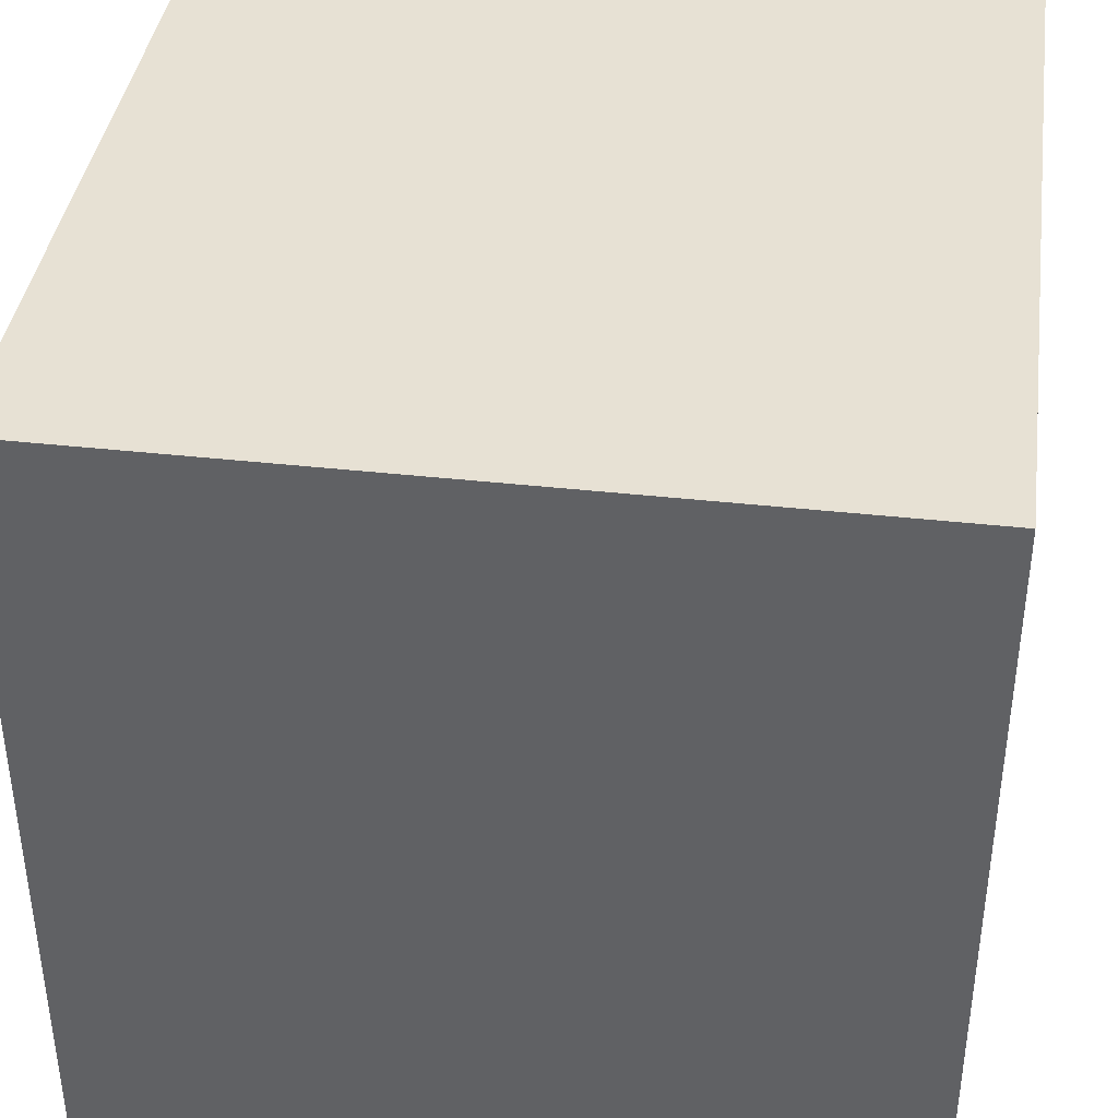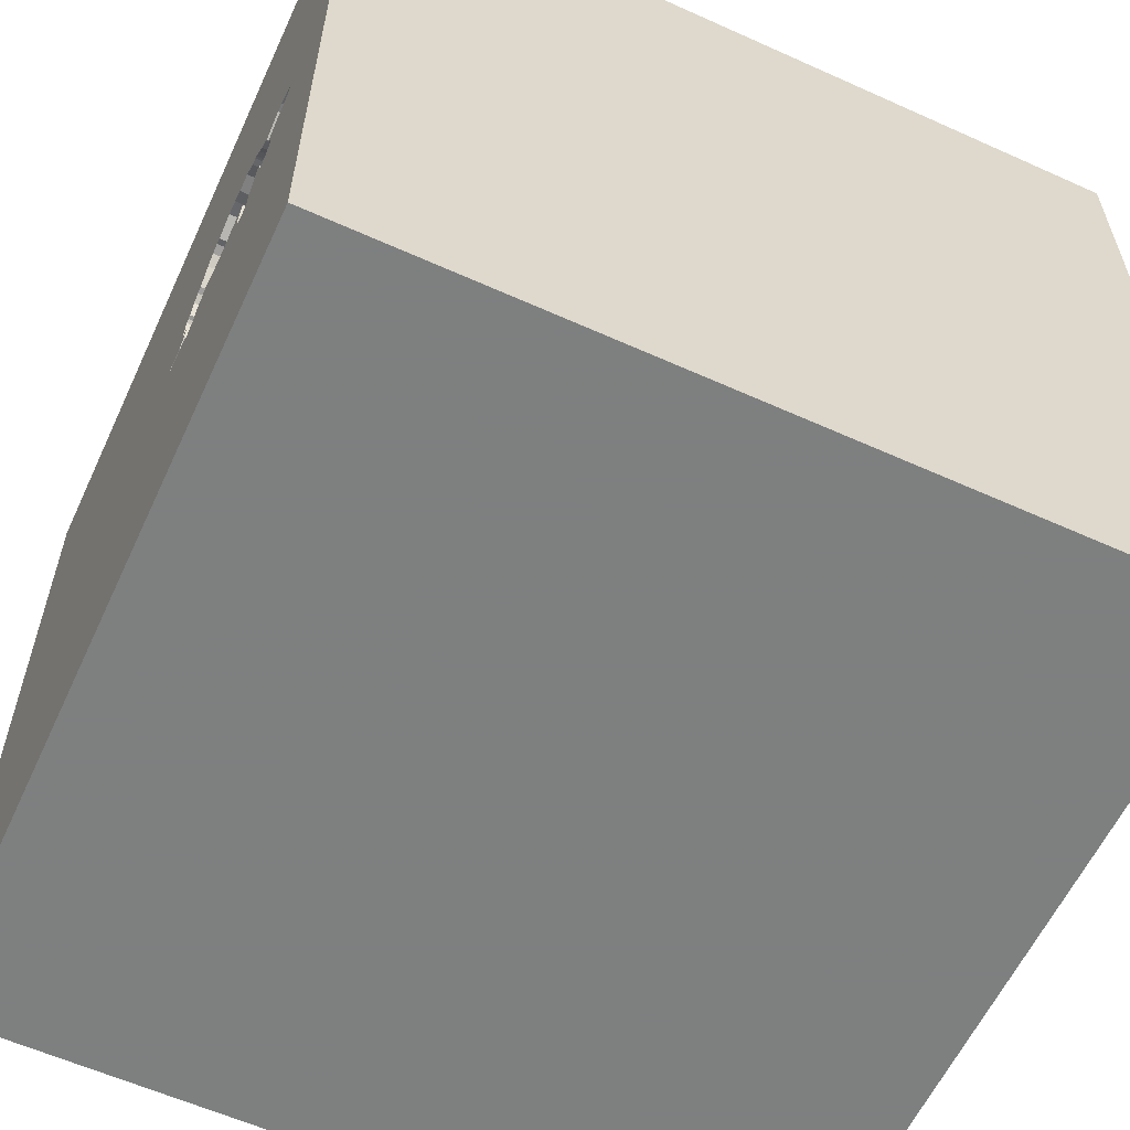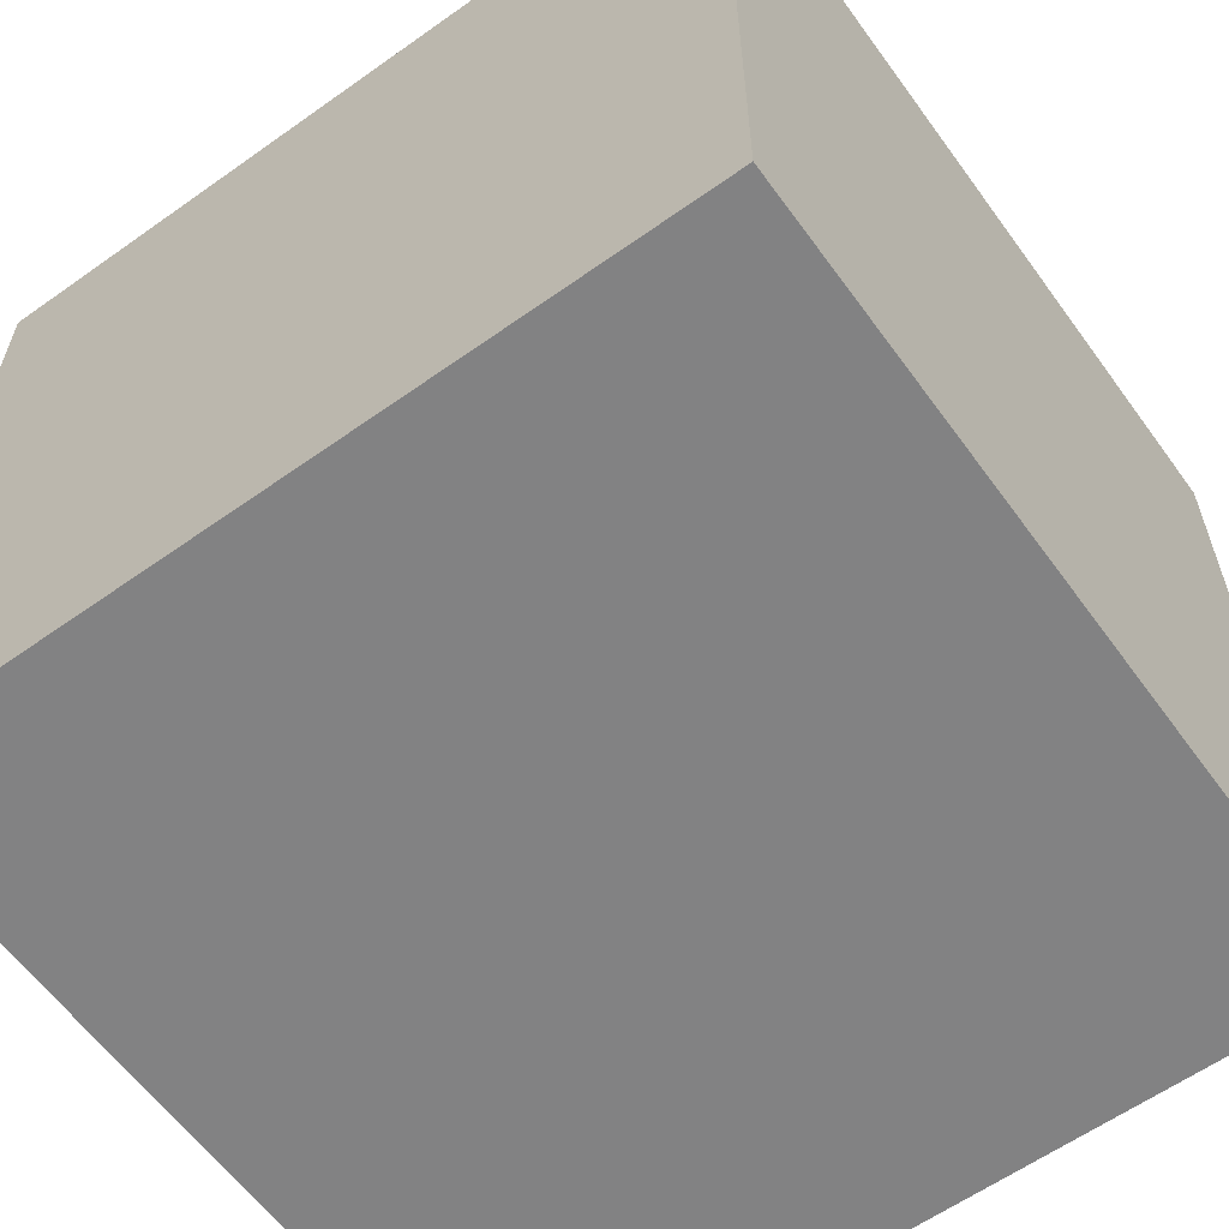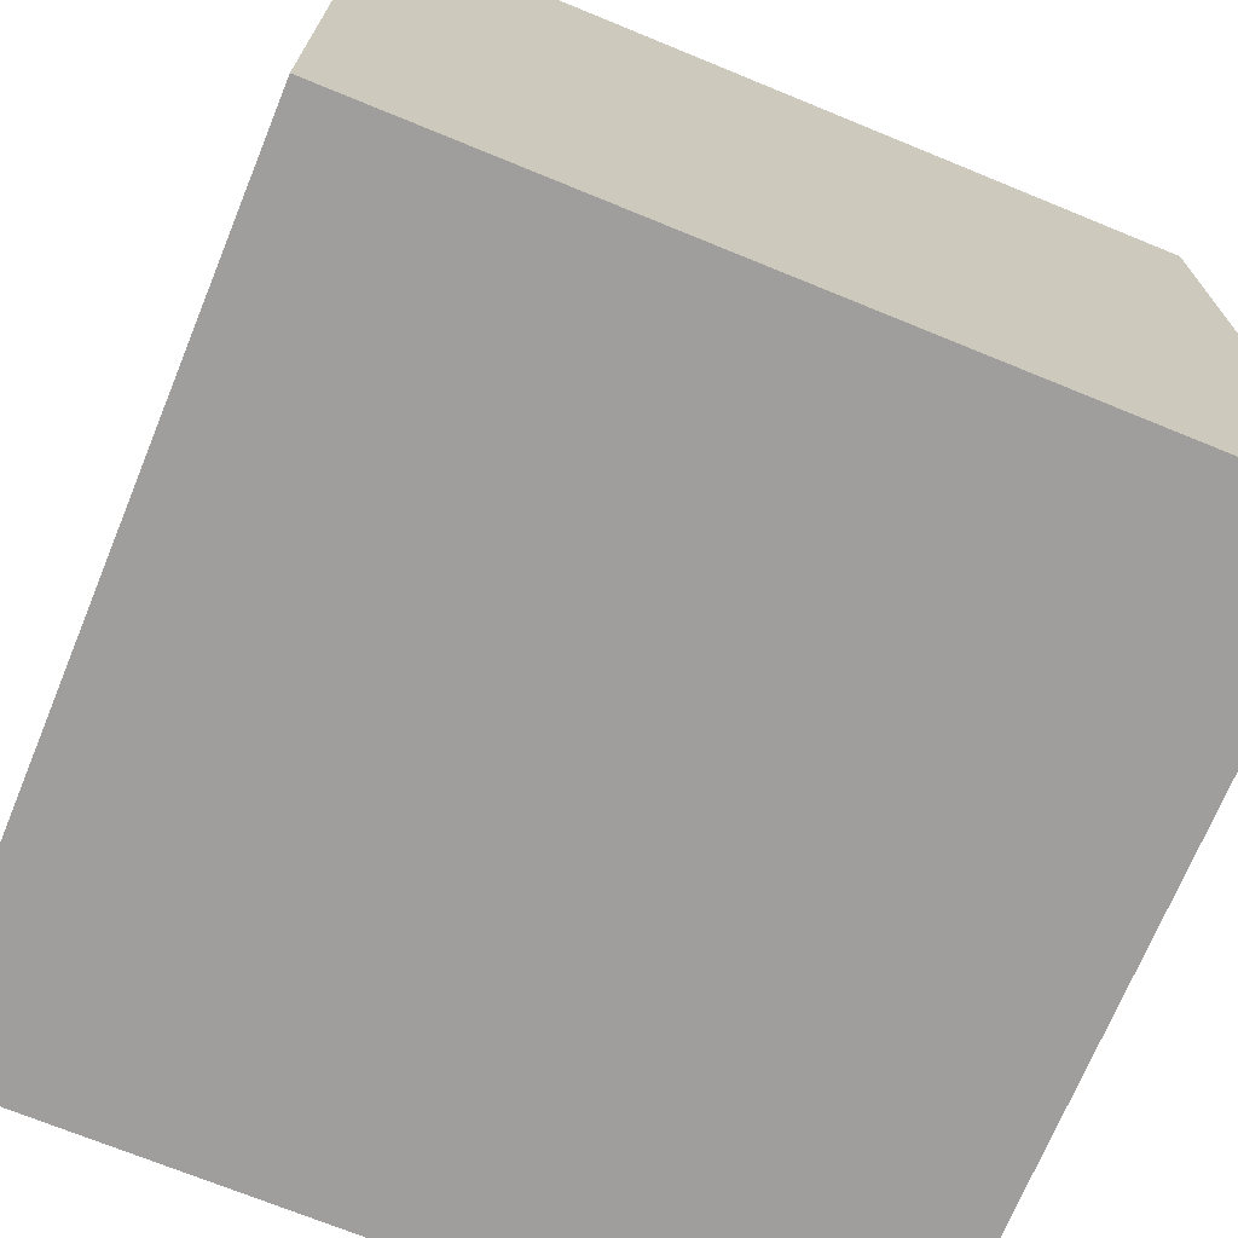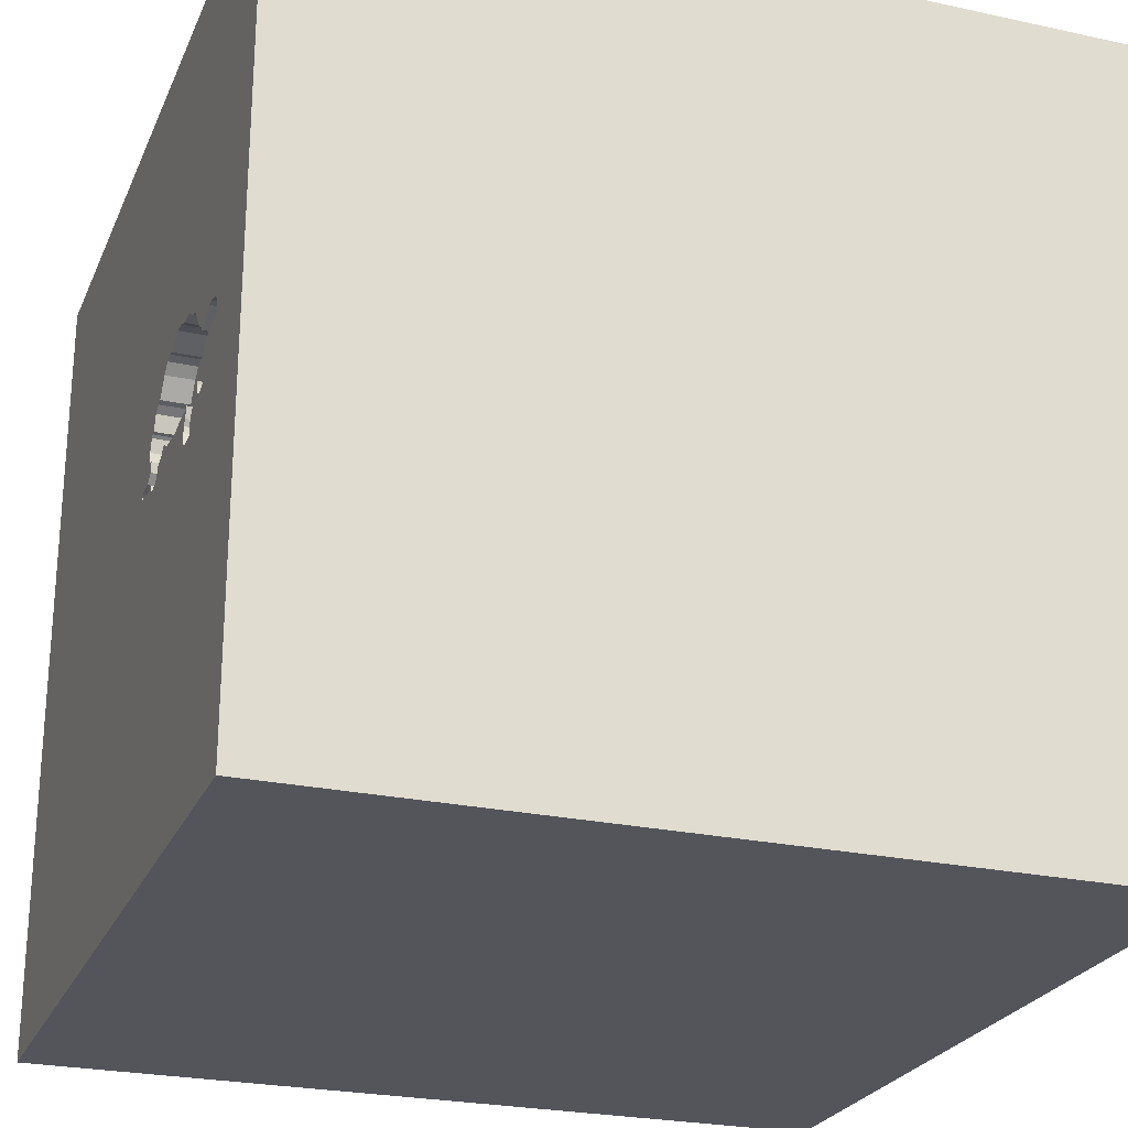
<metadata>
{"format":"obj","ext":"obj","renderer":"f3d","projection":"perspective","resolution":1024,"background":"white","views":[{"elev":39.5,"azim":-82.1,"up":"+Z"},{"elev":-59.6,"azim":-114.8,"up":"+Z"},{"elev":-60.8,"azim":35.9,"up":"+Z"},{"elev":-70.9,"azim":-112.3,"up":"+Z"},{"elev":-24.9,"azim":-109.5,"up":"+Z"}]}
</metadata>
<code>
o turtle_89
v -0.3034 1.5 -0.09089
v -0.3034 1.4 -0.09089
v -0.9708 1.5 0.1192
v -0.6429 1.5 0.3135
v -0.9566 1.5 -0.08532
v -0.5481 1.5 0.3037
v -0.9983 1.5 -0.0999
v -1.033 1.5 -0.02545
v -1.104 1.5 0.06521
v -0.7557 1.5 0.2952
v -0.7557 1.4 0.2952
v -0.4741 1.5 -0.03268
v -0.4741 1.4 -0.03268
v -1.026 1.5 0.03877
v -0.2719 1.5 0.009076
v -0.9644 0.293 -1.5
v -1.5 -1.5 -1.5
v -1.172 -1.5 -0.2214
v -1.5 -1.5 1.5
v -0.8741 1.5 -0.1597
v -0.9226 1.5 0.1557
v -0.9307 1.5 -0.03362
v -0.8701 1.5 -0.1915
v -0.4001 1.5 -0.07089
v -0.4001 1.4 -0.07089
v -0.85 1.5 0.2454
v -0.85 1.4 0.2454
v -1.156 1.5 0.07801
v -1.156 1.4 0.07801
v -0.1641 1.5 -0.08325
v -0.1641 1.4 -0.08325
v -0.2662 1.4 0.09653
v -0.2781 1.4 0.1049
v -0.9983 1.4 -0.0999
v -0.5681 1.5 0.3125
v -0.9247 1.5 -0.03923
v 0.3385 -1.055 1.5
v 0.4167 0.4687 1.5
v 1.5 1.5 -1.5
v 0.4167 -0.4688 1.5
v 0.07812 -1.5 -0.625
v 0.4297 -1.5 0.4687
v 0.4818 -1.5 -0.1823
v 1.5 -1.5 1.5
v 0.1042 -1.5 -1.5
v 0.1042 -1.5 1.5
v -0.2662 1.5 0.09653
v 0.1583 1.5 0.8293
v 0.1302 1.5 -1.5
v 0.4264 -0.8903 -1.5
v 0.01302 1.003 1.5
v -0.9497 1.5 -0.07498
v -0.9497 1.4 -0.07498
v -0.8049 1.5 -0.05553
v -0.8049 1.4 -0.05553
v -0.9622 1.5 0.1224
v -0.9622 1.4 0.1224
v -0.9025 1.5 -0.09374
v -0.9597 1.5 0.1341
v -0.9597 1.4 0.1341
v -0.485 1.5 0.2898
v -0.8032 1.5 -0.1922
v -0.2927 1.5 0.1073
v -0.2927 1.4 0.1073
v -0.54 1.5 -0.0611
v -0.5401 1.4 -0.0611
v -0.1823 -1.146 1.5
v 0 0.4687 1.5
v 0 -0 1.5
v -0.1562 -0.4688 1.5
v -0.2474 -1.5 -0.1562
v -0.2604 -1.5 1.068
v -0.1562 -1.5 0.625
v -0.2083 -1.5 -1.25
v -0.2821 1.5 -0.0349
v -0.2821 1.4 -0.0349
v -0.196 1.5 -0.08434
v -1.026 1.4 0.03877
v -0.8126 1.5 0.2554
v -0.5082 1.5 0.2861
v -0.5082 1.4 0.2861
v -0.3652 1.5 0.1862
v -0.6429 1.4 0.3135
v -0.1764 1.5 -0.06331
v -0.1764 1.4 -0.06331
v 1.5 1.5 1.5
v 1.198 -0 1.5
v 1.055 -1.5 0.3125
v 1.25 -1.5 -0
v 1.5 -1.5 -1.5
v 1.068 -1.5 -0.3906
v 0.4264 1.5 -0.2214
v -0.9046 1.5 0.1811
v -0.2421 1.5 -0.09753
v -0.2421 1.4 -0.09753
v -0.8692 1.5 -0.1333
v -0.8692 1.4 -0.1333
v -1.037 1.5 -0.03576
v -1.057 1.5 0.1599
v -1.057 1.4 0.1599
v -0.5141 1.5 -0.0544
v -0.5141 1.4 -0.0544
v -1.037 1.5 -0.06922
v -1.037 1.4 -0.06922
v -0.3902 1.5 -0.1055
v -0.196 1.4 -0.08434
v -0.253 1.5 0.05044
v -0.253 1.4 0.05044
v -0.9504 1.5 -0.05465
v -1.089 1.5 0.1588
v -1.171 1.5 0.09786
v -1.171 1.4 0.09786
v -1.016 1.5 -0.09178
v -0.792 1.5 -0.09291
v -0.8126 1.4 0.2554
v -0.758 1.5 -0.06558
v -0.758 1.4 -0.06558
v -1.016 1.4 -0.09178
v -0.4687 0.4167 1.5
v -0.625 -0.2083 1.5
v -0.4687 -1.5 0.1823
v -0.5273 1.5 -0.8105
v -0.7239 1.5 0.2948
v -0.7797 1.5 -0.1129
v -0.7312 1.5 -0.06308
v -0.3459 1.5 -0.1243
v -1.5 0.3385 -1.055
v -1.5 0.1823 0.1693
v -1.5 0.4427 -0.1562
v -1.5 0.1042 1.094
v -1.5 0.625 -0.625
v -1.5 -0.1042 -1.5
v -1.5 -0.1302 1.5
v -1.5 -0.1042 -0.7552
v -1.5 -0.1562 0.4687
v -1.5 -0.1562 -1.25
v -1.5 1.5 1.5
v -1.5 1.211 -0.1823
v -1.5 1.5 -1.5
v -1.5 -0.625 0.599
v -1.5 -0.4687 -0
v -1.5 -0.4687 -0.4167
v -1.5 -1.5 0.1042
v -1.5 1.5 -0.1042
v -1.5 -1.198 -0.1823
v -1.5 0.8333 0.2083
v -0.3117 1.5 -0.1042
v -1.089 1.4 0.1588
v -0.3637 1.5 -0.1162
v -0.3637 1.4 -0.1162
v -1.126 1.5 0.06447
v -1.126 1.4 0.06447
v -0.9226 1.4 0.1557
v -0.6619 1.5 -0.07104
v -1.082 1.5 0.06595
v -1.082 1.4 0.06595
v -0.3902 1.4 -0.1055
v -1.171 1.5 0.1153
v -1.171 1.4 0.1153
v -0.1705 1.5 -0.06602
v -0.485 1.4 0.2898
v -0.9247 1.4 -0.03923
v -0.7863 1.5 -0.1771
v -0.7863 1.4 -0.1771
v -0.8032 1.4 -0.1922
v 1.5 0.6478 -0.5412
v 1.5 0.1562 1.5
v 1.5 -1.5 0.1042
v 1.5 1.5 -0.1302
v 1.5 -0.4376 0.6209
v -0.5778 1.5 -0.06238
v -0.5778 1.4 -0.06238
v -0.8386 1.5 0.2516
v -0.5057 1.5 -0.04539
v -0.2546 1.5 0.01257
v -0.2546 1.4 0.01257
v -0.3418 1.5 0.1812
v -0.3418 1.4 0.1812
v -1.198 0.1823 1.5
v -1.217 1.5 -0.3516
v -1.041 1.5 -0.04608
v -1.041 1.4 -0.04608
v -0.7789 1.5 -0.1361
v -0.7789 1.4 -0.1361
v -0.8865 1.5 0.2064
v -0.4499 1.5 0.2823
v -1.019 1.5 -0.007523
v -1.019 1.4 -0.007522
v -1.059 1.5 0.06092
v -1.059 1.4 0.06092
v -0.4139 1.5 0.2515
v -0.4139 1.4 0.2515
v -0.2781 1.5 0.1049
v -0.521 1.5 0.2918
v -0.4531 1.5 -0.05233
v -0.5272 1.5 -0.05778
v -0.2719 1.4 0.009076
v -0.9611 1.5 0.1277
v -0.3753 1.5 -0.1166
v -0.4499 1.4 0.2823
v -0.4531 1.4 -0.05233
v -0.3269 1.5 0.1716
v -0.7088 1.5 -0.061
v -0.7088 1.4 -0.061
v 0.7292 0.2344 1.5
v -0.2891 1.5 -0.000231
v -0.2891 1.4 -0.000231
v -0.8741 1.4 -0.1597
v -0.1646 1.5 -0.06873
v -0.1646 1.4 -0.06873
v -0.8386 1.4 0.2516
v -0.2491 1.5 -0.06287
v -0.2491 1.4 -0.06287
v -1.171 1.5 0.1067
v -0.9025 1.4 -0.09374
v -0.7797 1.4 -0.1129
v -0.9307 1.4 -0.03362
v -1.132 1.5 0.1486
v -1.132 1.4 0.1486
v -0.4973 1.5 -0.03638
v -0.4973 1.4 -0.03638
v -1.14 1.5 0.144
v -0.3459 1.4 -0.1243
v -0.312 1.5 0.1619
v -0.312 1.4 0.1619
v -1.149 1.5 0.1393
v -0.3753 1.4 -0.1166
v -0.3652 1.4 0.1862
v -0.9504 1.4 -0.05465
v -0.6917 1.5 0.2944
v -0.6917 1.4 0.2944
v -0.2836 1.5 0.01013
v -0.8701 1.4 -0.1915
v -1.149 1.4 0.1393
v -0.5879 1.5 0.3212
v -0.5879 1.4 0.3212
v -0.792 1.4 -0.09291
v -0.2538 1.5 0.0315
v -0.6619 1.4 -0.07104
v -1.006 1.5 0.03074
v -1.006 1.4 0.03074
v -0.32 1.5 -0.1176
v -0.32 1.4 -0.1176
v -0.9708 1.4 0.1192
v -1.033 1.4 -0.02545
v -0.2781 1.5 0.0205
v -0.2781 1.4 0.0205
v -0.9635 1.5 -0.09581
v -0.9635 1.4 -0.09581
v -0.5921 1.5 -0.06868
v -0.5921 1.4 -0.06868
v -0.8865 1.4 0.2064
f 46 67 19
f 19 72 46
f 133 130 19
f 143 18 19
f 19 145 143
f 19 179 133
f 72 44 46
f 19 135 140
f 121 72 19
f 46 37 67
f 67 70 19
f 137 130 133
f 130 135 19
f 140 145 19
f 70 120 19
f 120 179 19
f 179 137 133
f 140 141 145
f 145 17 143
f 18 121 19
f 121 73 72
f 44 37 46
f 37 70 67
f 17 18 143
f 135 141 140
f 130 128 135
f 141 142 145
f 73 44 72
f 37 40 70
f 70 69 120
f 120 119 179
f 137 128 130
f 142 17 145
f 18 71 121
f 121 71 73
f 73 42 44
f 119 137 179
f 135 128 141
f 17 71 18
f 44 40 37
f 69 119 120
f 71 42 73
f 128 142 141
f 40 69 70
f 137 146 128
f 69 68 119
f 71 43 42
f 128 134 142
f 142 134 17
f 40 205 69
f 119 51 137
f 146 129 128
f 42 88 44
f 44 205 40
f 68 51 119
f 17 41 71
f 41 43 71
f 43 88 42
f 69 38 68
f 129 134 128
f 205 38 69
f 129 131 134
f 134 136 17
f 44 87 205
f 137 138 146
f 74 41 17
f 131 127 134
f 127 136 134
f 136 132 17
f 16 17 132
f 17 45 74
f 43 91 88
f 88 168 44
f 38 51 68
f 123 137 48
f 146 138 129
f 16 50 17
f 50 45 17
f 91 89 88
f 170 44 168
f 48 194 35
f 48 35 235
f 4 123 48
f 48 235 4
f 144 138 137
f 138 131 129
f 41 90 43
f 170 167 44
f 167 87 44
f 48 224 202
f 61 194 48
f 186 61 48
f 177 82 191
f 191 186 48
f 48 202 177
f 48 177 191
f 194 6 35
f 123 4 230
f 137 123 10
f 173 26 137
f 137 10 79
f 137 79 173
f 59 198 137
f 137 21 59
f 226 158 137
f 180 144 137
f 90 91 43
f 89 168 88
f 87 86 205
f 38 86 51
f 194 61 80
f 48 47 193
f 48 193 63
f 63 224 48
f 137 26 185
f 93 21 137
f 137 185 93
f 222 226 137
f 137 198 56
f 56 3 99
f 218 222 137
f 110 218 137
f 137 56 99
f 137 99 110
f 180 137 158
f 158 214 180
f 74 90 41
f 205 86 38
f 47 92 107
f 180 214 111
f 28 151 180
f 180 111 28
f 131 139 127
f 238 107 92
f 147 1 94
f 175 238 92
f 92 147 94
f 15 175 92
f 92 94 77
f 92 77 30
f 232 246 15
f 92 30 209
f 232 15 92
f 75 206 232
f 84 212 75
f 232 92 209
f 232 209 160
f 232 160 84
f 84 75 232
f 248 5 20
f 180 151 9
f 7 248 20
f 180 9 8
f 7 20 180
f 113 7 180
f 8 98 181
f 103 113 180
f 180 8 181
f 180 181 103
f 127 132 136
f 167 86 87
f 86 137 51
f 92 122 147
f 20 5 52
f 109 22 20
f 20 52 109
f 23 180 20
f 187 8 9
f 9 155 189
f 240 187 9
f 9 189 14
f 9 14 240
f 138 139 131
f 45 90 74
f 91 168 89
f 58 20 22
f 22 36 58
f 62 122 23
f 90 170 168
f 242 147 122
f 122 195 105
f 126 242 122
f 199 149 126
f 122 105 199
f 122 199 126
f 58 96 20
f 183 124 122
f 122 62 163
f 122 163 183
f 39 50 16
f 166 170 90
f 195 196 101
f 101 174 220
f 220 12 195
f 195 24 105
f 195 101 220
f 116 124 114
f 114 54 116
f 122 180 23
f 144 139 138
f 139 132 127
f 48 137 86
f 39 122 92
f 122 124 195
f 195 65 196
f 124 116 125
f 90 168 91
f 92 47 48
f 65 195 124
f 124 125 203
f 124 203 154
f 250 171 65
f 124 154 250
f 124 250 65
f 180 139 144
f 16 132 139
f 50 90 45
f 170 86 167
f 166 86 170
f 122 139 180
f 49 122 39
f 49 39 16
f 169 92 48
f 49 139 122
f 49 16 139
f 39 169 166
f 169 86 166
f 169 48 86
f 39 92 169
f 39 90 50
f 39 166 90
f 32 64 33
f 32 108 64
f 193 47 32
f 32 33 193
f 33 64 193
f 47 107 108
f 108 32 47
f 108 247 64
f 63 193 64
f 107 238 108
f 176 247 108
f 207 64 247
f 224 63 64
f 64 225 224
f 238 175 176
f 176 108 238
f 247 176 197
f 207 13 64
f 232 206 207
f 207 247 232
f 64 178 225
f 175 15 176
f 15 246 247
f 247 197 15
f 197 176 15
f 207 25 13
f 228 64 13
f 246 232 247
f 206 75 207
f 225 178 202
f 202 224 225
f 64 228 178
f 25 207 76
f 25 201 13
f 228 13 221
f 76 207 75
f 177 202 178
f 178 228 177
f 2 25 76
f 201 25 195
f 195 12 13
f 13 201 195
f 221 81 228
f 221 13 220
f 82 177 228
f 150 25 2
f 213 2 76
f 24 195 25
f 12 220 13
f 172 81 221
f 81 192 228
f 220 174 221
f 75 212 213
f 213 76 75
f 228 192 82
f 157 25 150
f 2 243 150
f 213 95 2
f 105 24 25
f 25 157 105
f 231 81 172
f 221 66 172
f 81 200 192
f 174 101 102
f 102 221 174
f 212 84 213
f 191 82 192
f 150 227 157
f 243 2 147
f 147 242 243
f 243 223 150
f 106 95 213
f 2 95 1
f 81 231 83
f 231 172 239
f 221 102 66
f 172 66 65
f 65 171 172
f 200 81 161
f 192 200 191
f 102 101 196
f 85 213 84
f 149 199 227
f 227 150 149
f 199 105 157
f 157 227 199
f 2 1 147
f 242 126 243
f 223 243 126
f 150 223 149
f 95 106 94
f 106 213 85
f 94 1 95
f 81 83 236
f 83 231 4
f 239 204 231
f 239 172 251
f 196 65 66
f 66 102 196
f 200 161 186
f 161 81 61
f 186 191 200
f 84 160 85
f 126 149 223
f 77 94 106
f 31 106 85
f 81 236 6
f 194 80 81
f 6 194 81
f 4 235 236
f 236 83 4
f 230 4 231
f 204 239 203
f 204 115 231
f 239 251 154
f 171 250 251
f 251 172 171
f 61 186 161
f 80 61 81
f 160 209 210
f 210 85 160
f 106 31 77
f 31 85 210
f 236 235 35
f 35 6 236
f 231 11 123
f 123 230 231
f 154 203 239
f 204 203 125
f 55 115 204
f 231 115 11
f 250 154 251
f 209 30 210
f 30 77 31
f 31 210 30
f 11 10 123
f 125 116 117
f 117 204 125
f 115 55 252
f 204 117 55
f 79 10 11
f 11 115 79
f 252 27 115
f 153 252 55
f 116 54 55
f 55 117 116
f 27 252 185
f 185 26 27
f 115 27 211
f 93 185 252
f 252 153 93
f 55 217 153
f 173 79 115
f 115 211 173
f 26 173 211
f 211 27 26
f 21 93 153
f 217 55 162
f 57 153 217
f 54 114 237
f 237 55 54
f 153 60 21
f 36 22 217
f 217 162 36
f 162 55 215
f 60 153 57
f 57 217 241
f 237 97 55
f 59 21 60
f 22 109 217
f 58 36 162
f 162 215 58
f 97 215 55
f 198 59 60
f 60 57 198
f 241 244 57
f 188 241 217
f 184 97 237
f 216 237 114
f 114 124 216
f 229 217 109
f 215 97 58
f 57 56 198
f 241 78 244
f 3 56 57
f 57 244 3
f 187 240 241
f 241 188 187
f 229 188 217
f 184 164 97
f 216 184 237
f 124 183 216
f 109 52 229
f 96 58 97
f 78 241 14
f 78 190 244
f 240 14 241
f 188 229 245
f 164 184 163
f 165 97 164
f 184 216 183
f 53 229 52
f 20 96 97
f 97 208 20
f 14 189 190
f 190 78 14
f 190 100 244
f 99 3 244
f 244 100 99
f 188 245 8
f 8 187 188
f 104 245 229
f 183 163 184
f 208 97 165
f 163 62 165
f 165 164 163
f 229 53 34
f 53 52 5
f 189 155 190
f 190 156 100
f 104 182 245
f 229 118 104
f 165 233 208
f 229 34 118
f 249 34 53
f 5 248 249
f 249 53 5
f 208 233 23
f 23 20 208
f 156 190 155
f 156 148 100
f 110 99 100
f 100 148 110
f 98 8 245
f 245 182 98
f 182 104 181
f 113 103 104
f 104 118 113
f 233 165 62
f 62 23 233
f 118 34 113
f 34 249 7
f 248 7 249
f 155 9 156
f 148 156 219
f 181 98 182
f 103 181 104
f 7 113 34
f 152 156 9
f 9 151 152
f 148 219 110
f 152 219 156
f 218 110 219
f 152 234 219
f 29 152 151
f 151 28 29
f 222 218 219
f 219 234 222
f 234 152 29
f 226 222 234
f 29 112 234
f 28 111 112
f 112 29 28
f 158 226 234
f 234 159 158
f 234 112 159
f 112 111 214
f 214 158 159
f 159 112 214

</code>
